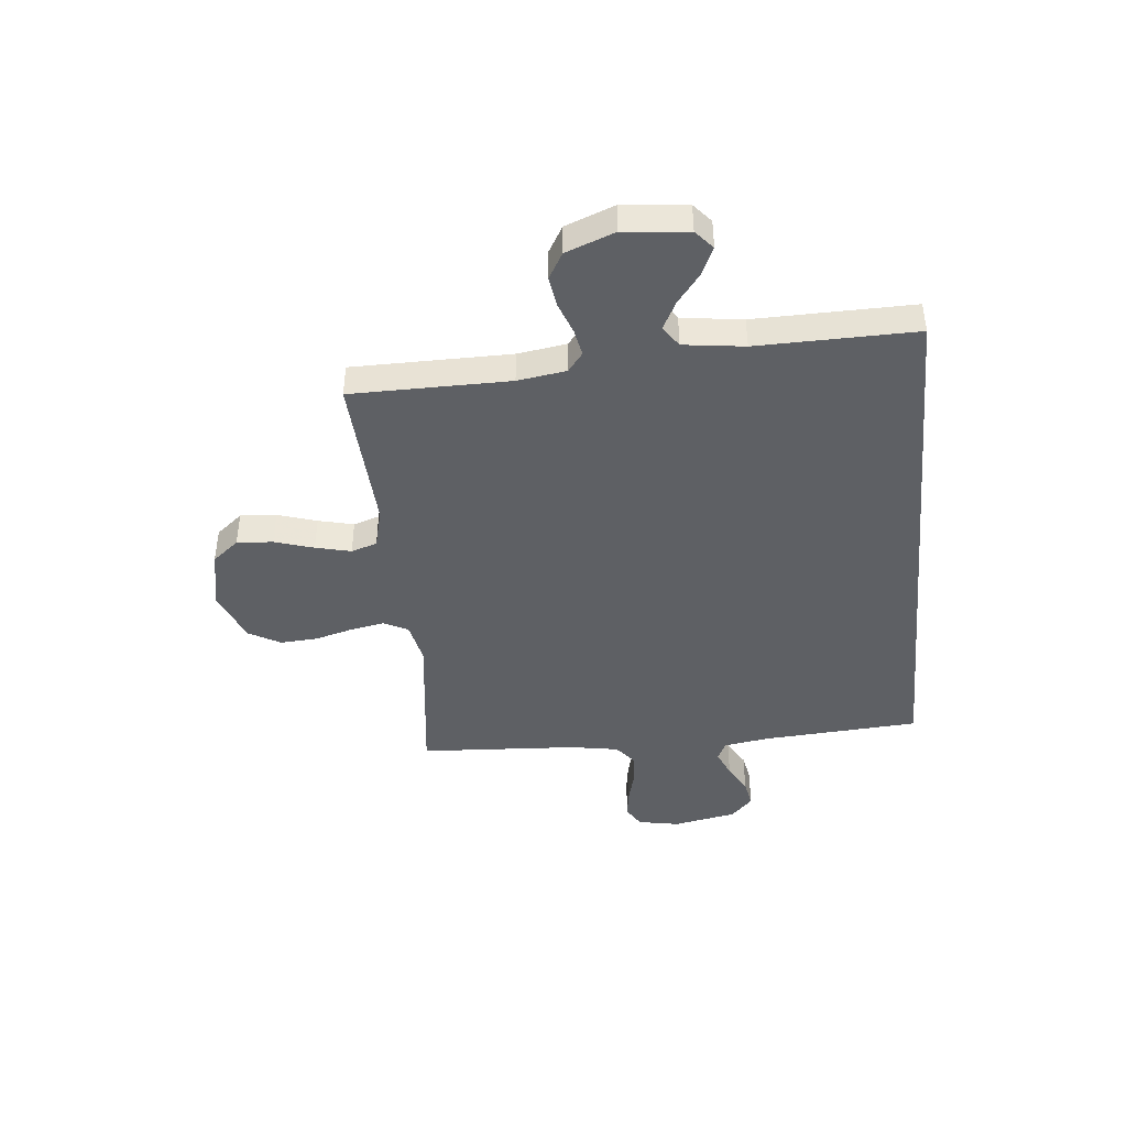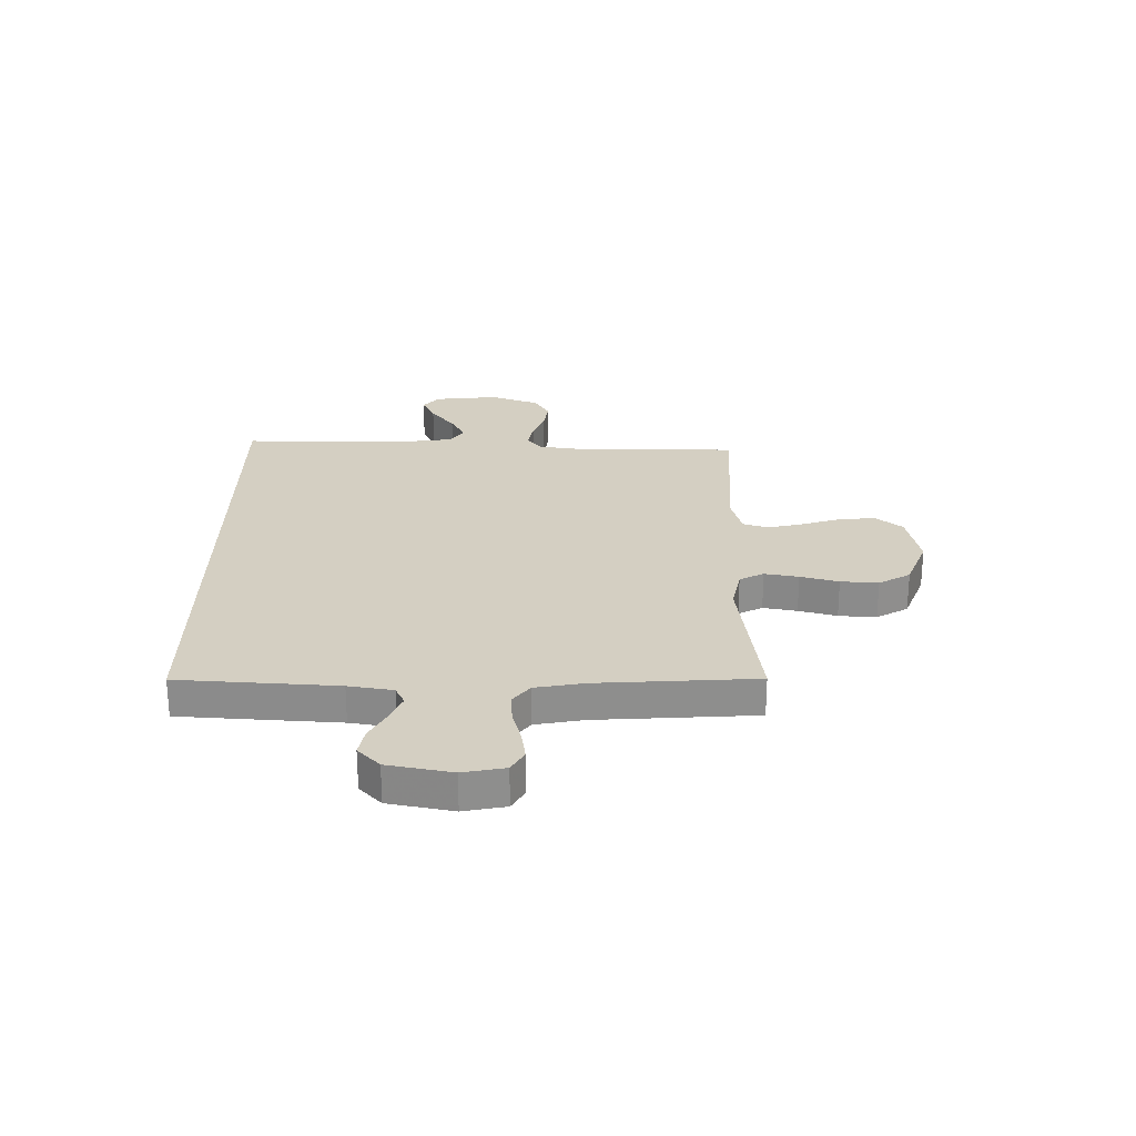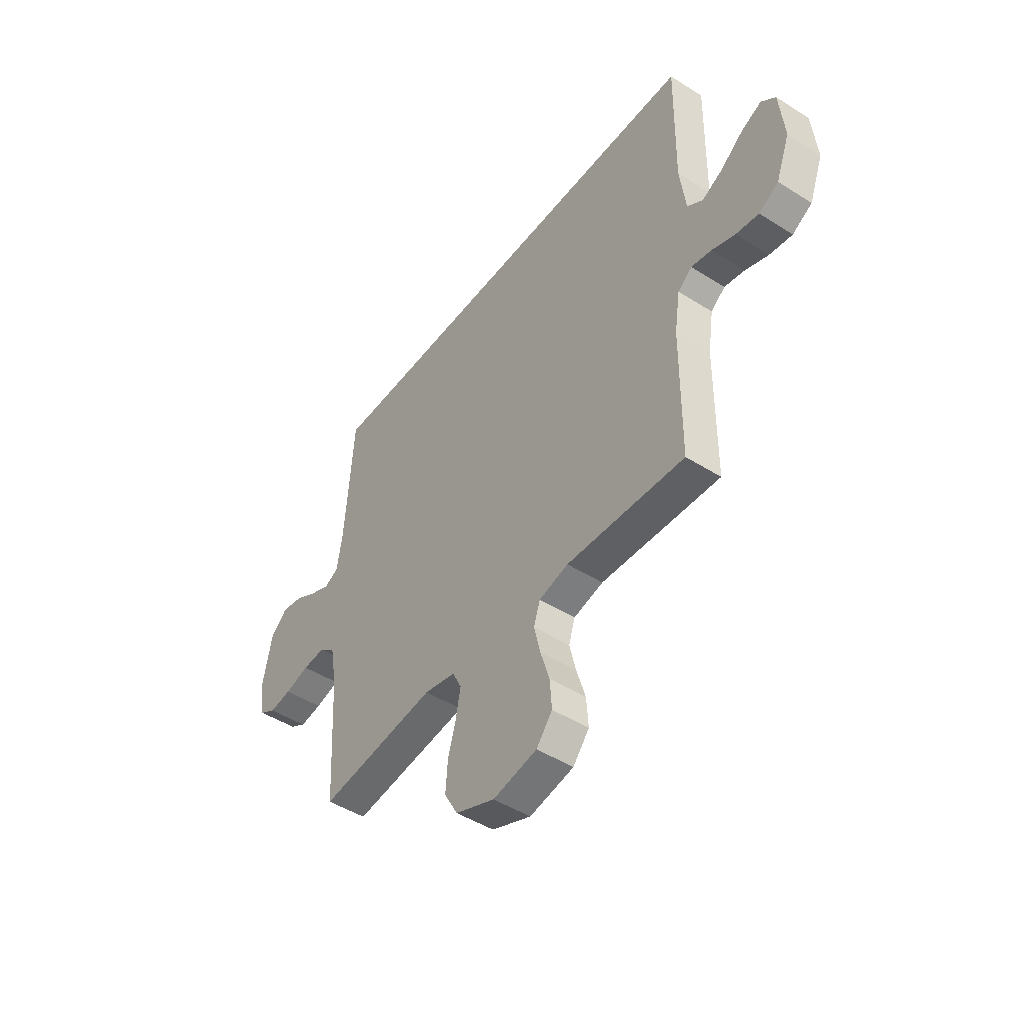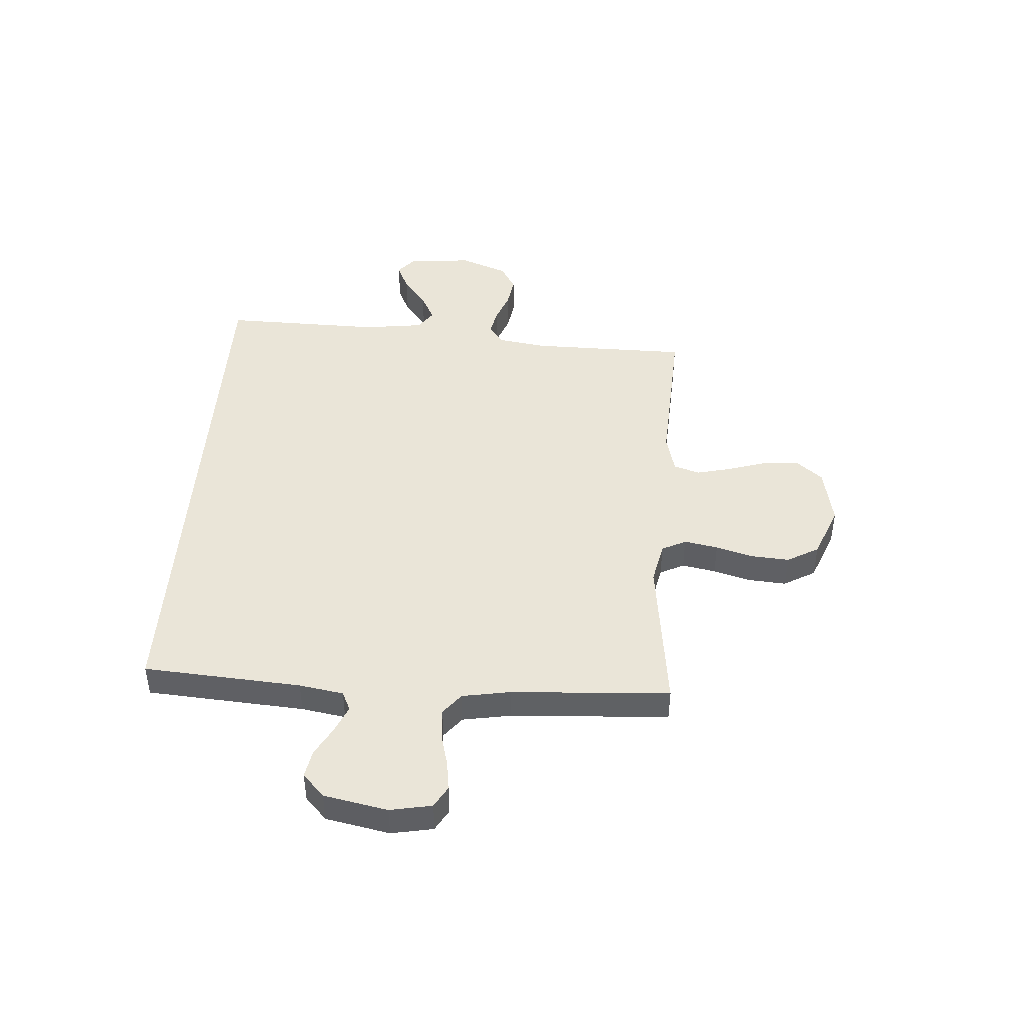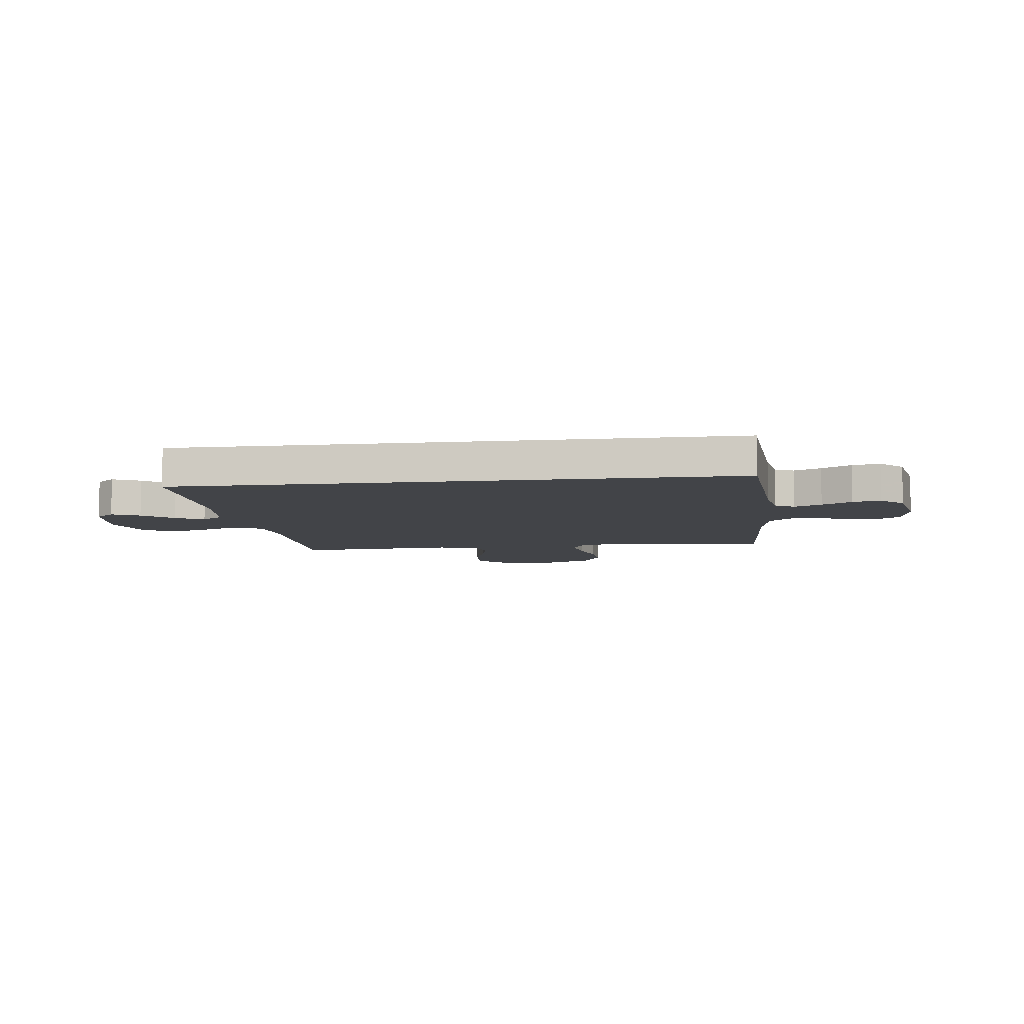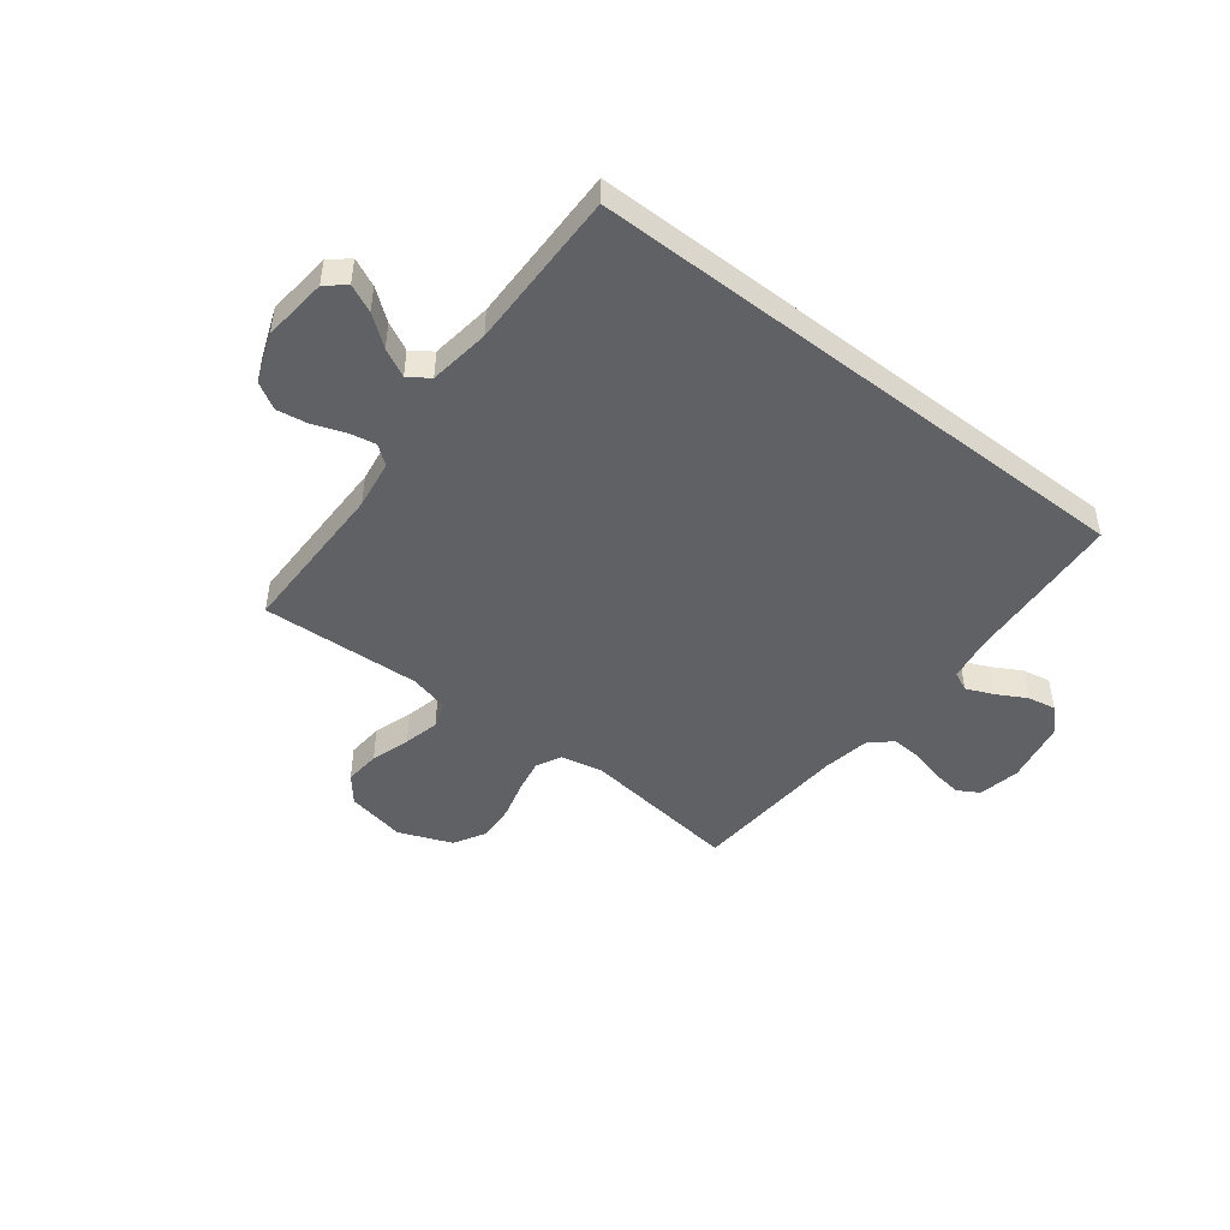
<metadata>
{"format":"obj","ext":"obj","renderer":"f3d","projection":"perspective","resolution":1024,"background":"white","views":[{"elev":-43.1,"azim":-84.4,"up":"+Y"},{"elev":25.5,"azim":90.2,"up":"+Y"},{"elev":-46.9,"azim":-125.7,"up":"+Z"},{"elev":44.7,"azim":93.9,"up":"+Y"},{"elev":-7.7,"azim":7.1,"up":"+Y"},{"elev":-47.1,"azim":-37.9,"up":"+Y"}]}
</metadata>
<code>
v -0.5 0.07 -0.5
v -0.502 0.07 -0.2
v -0.516 0.07 -0.108
v -0.552 0.07 -0.08
v -0.603 0.07 -0.09
v -0.662 0.07 -0.112
v -0.72 0.07 -0.121
v -0.77 0.07 -0.092
v -0.805 0.07 0
v -0.793 0.07 0.122
v -0.757 0.07 0.153
v -0.705 0.07 0.129
v -0.648 0.07 0.085
v -0.595 0.07 0.058
v -0.556 0.07 0.085
v -0.541 0.07 0.2
v -0.546 0.07 0.5
v 0.507 0.07 0.5
v 0.528 0.07 0.2
v 0.542 0.07 0.116
v 0.578 0.07 0.099
v 0.629 0.07 0.121
v 0.685 0.07 0.152
v 0.738 0.07 0.162
v 0.781 0.07 0.121
v 0.805 0.07 0
v 0.79 0.07 -0.079
v 0.749 0.07 -0.103
v 0.693 0.07 -0.095
v 0.631 0.07 -0.079
v 0.574 0.07 -0.075
v 0.533 0.07 -0.108
v 0.517 0.07 -0.2
v 0.5 0.07 -0.5
v 0.2 0.07 -0.463
v 0.12 0.07 -0.48
v 0.097 0.07 -0.526
v 0.109 0.07 -0.59
v 0.129 0.07 -0.662
v 0.134 0.07 -0.733
v 0.1 0.07 -0.793
v 0 0.07 -0.833
v -0.112 0.07 -0.811
v -0.153 0.07 -0.761
v -0.148 0.07 -0.693
v -0.125 0.07 -0.619
v -0.109 0.07 -0.552
v -0.125 0.07 -0.503
v -0.2 0.07 -0.484
v -0.5 0 -0.5
v -0.502 0 -0.2
v -0.516 0 -0.108
v -0.552 0 -0.08
v -0.603 0 -0.09
v -0.662 0 -0.112
v -0.72 0 -0.121
v -0.77 0 -0.092
v -0.805 0 0
v -0.793 0 0.122
v -0.757 0 0.153
v -0.705 0 0.129
v -0.648 0 0.085
v -0.595 0 0.058
v -0.556 0 0.085
v -0.541 0 0.2
v -0.546 0 0.5
v 0.507 0 0.5
v 0.528 0 0.2
v 0.542 0 0.116
v 0.578 0 0.099
v 0.629 0 0.121
v 0.685 0 0.152
v 0.738 0 0.162
v 0.781 0 0.121
v 0.805 0 0
v 0.79 0 -0.079
v 0.749 0 -0.103
v 0.693 0 -0.095
v 0.631 0 -0.079
v 0.574 0 -0.075
v 0.533 0 -0.108
v 0.517 0 -0.2
v 0.5 0 -0.5
v 0.2 0 -0.463
v 0.12 0 -0.48
v 0.097 0 -0.526
v 0.109 0 -0.59
v 0.129 0 -0.662
v 0.134 0 -0.733
v 0.1 0 -0.793
v 0 0 -0.833
v -0.112 0 -0.811
v -0.153 0 -0.761
v -0.148 0 -0.693
v -0.125 0 -0.619
v -0.109 0 -0.552
v -0.125 0 -0.503
v -0.2 0 -0.484
f 43 44 45 46
f 43 46 47
f 42 43 47
f 41 42 47 48
f 38 39 40 41
f 37 38 41 48
f 33 34 35
f 32 33 35 36
f 27 28 29 30
f 27 30 31
f 26 27 31
f 25 26 31
f 22 23 24 25
f 21 22 25 31
f 20 21 31 32
f 16 17 18 19
f 15 16 19 20
f 14 15 20 32
f 10 11 12 13
f 10 13 14
f 9 10 14
f 5 6 7 8
f 4 5 8 9
f 49 1 2
f 49 2 3
f 36 37 48 49
f 36 49 3
f 32 36 3 4
f 4 9 14 32
f 95 94 93 92
f 96 95 92
f 96 92 91
f 97 96 91 90
f 90 89 88 87
f 97 90 87 86
f 84 83 82
f 85 84 82 81
f 79 78 77 76
f 80 79 76
f 80 76 75
f 80 75 74
f 74 73 72 71
f 80 74 71 70
f 81 80 70 69
f 68 67 66 65
f 69 68 65 64
f 81 69 64 63
f 62 61 60 59
f 63 62 59
f 63 59 58
f 57 56 55 54
f 58 57 54 53
f 51 50 98
f 52 51 98
f 98 97 86 85
f 52 98 85
f 53 52 85 81
f 81 63 58 53
f 1 50 51 2
f 2 51 52 3
f 3 52 53 4
f 4 53 54 5
f 5 54 55 6
f 6 55 56 7
f 7 56 57 8
f 8 57 58 9
f 9 58 59 10
f 10 59 60 11
f 11 60 61 12
f 12 61 62 13
f 13 62 63 14
f 14 63 64 15
f 15 64 65 16
f 16 65 66 17
f 17 66 67 18
f 18 67 68 19
f 19 68 69 20
f 20 69 70 21
f 21 70 71 22
f 22 71 72 23
f 23 72 73 24
f 24 73 74 25
f 25 74 75 26
f 26 75 76 27
f 27 76 77 28
f 28 77 78 29
f 29 78 79 30
f 30 79 80 31
f 31 80 81 32
f 32 81 82 33
f 33 82 83 34
f 34 83 84 35
f 35 84 85 36
f 36 85 86 37
f 37 86 87 38
f 38 87 88 39
f 39 88 89 40
f 40 89 90 41
f 41 90 91 42
f 42 91 92 43
f 43 92 93 44
f 44 93 94 45
f 45 94 95 46
f 46 95 96 47
f 47 96 97 48
f 48 97 98 49
f 49 98 50 1

</code>
